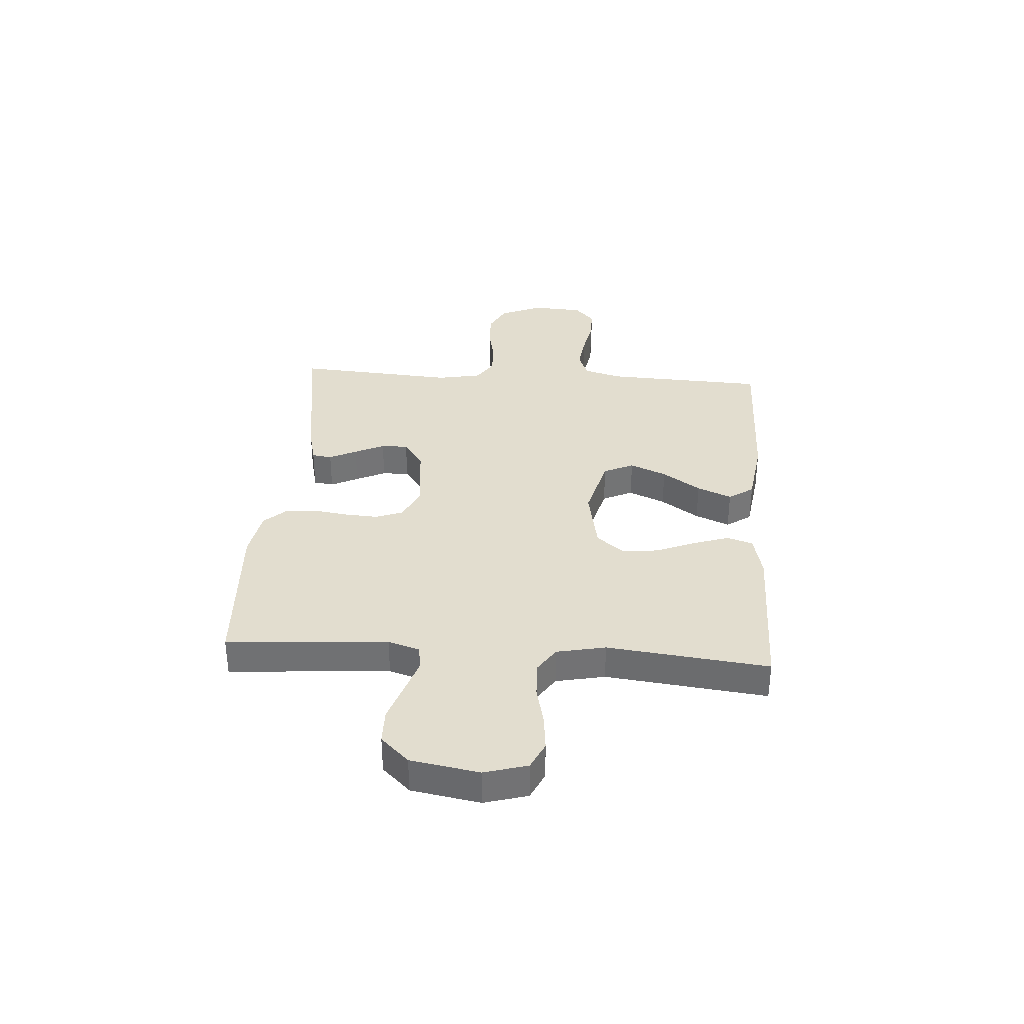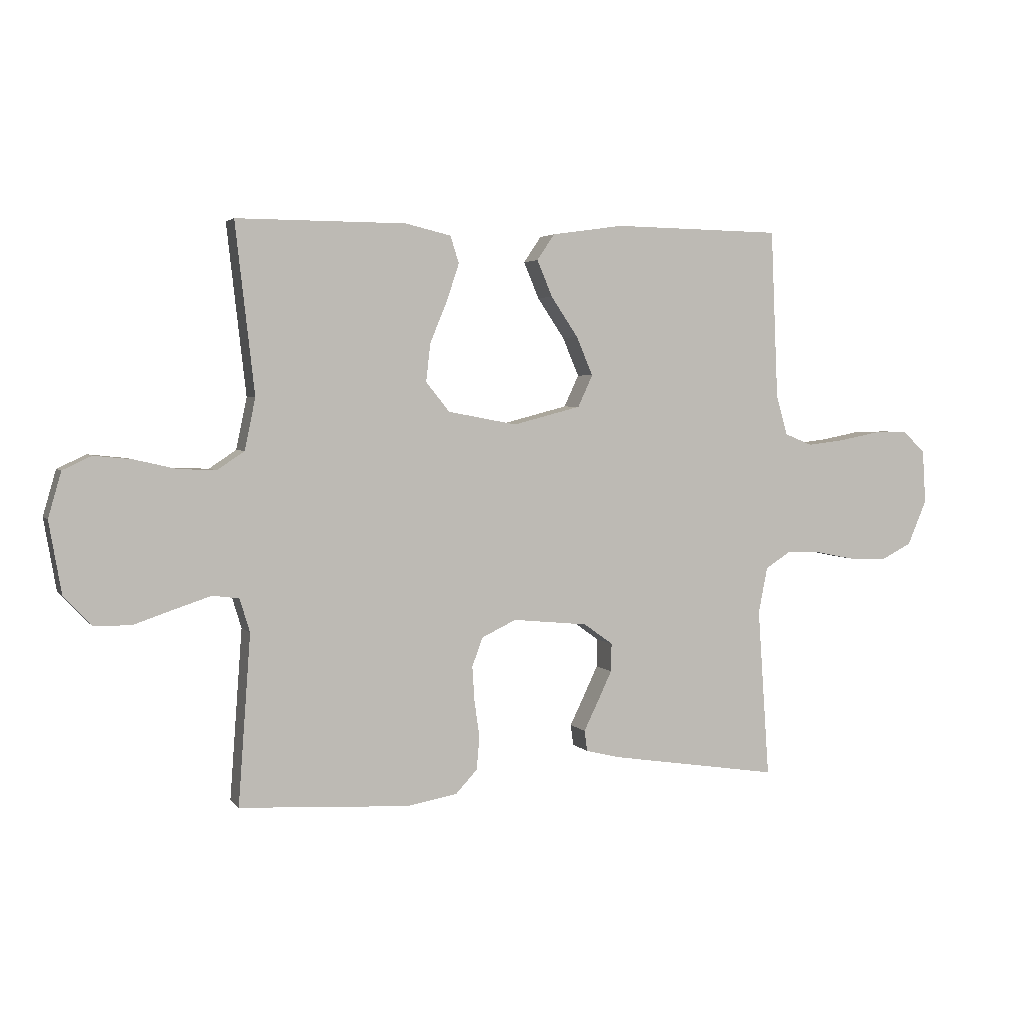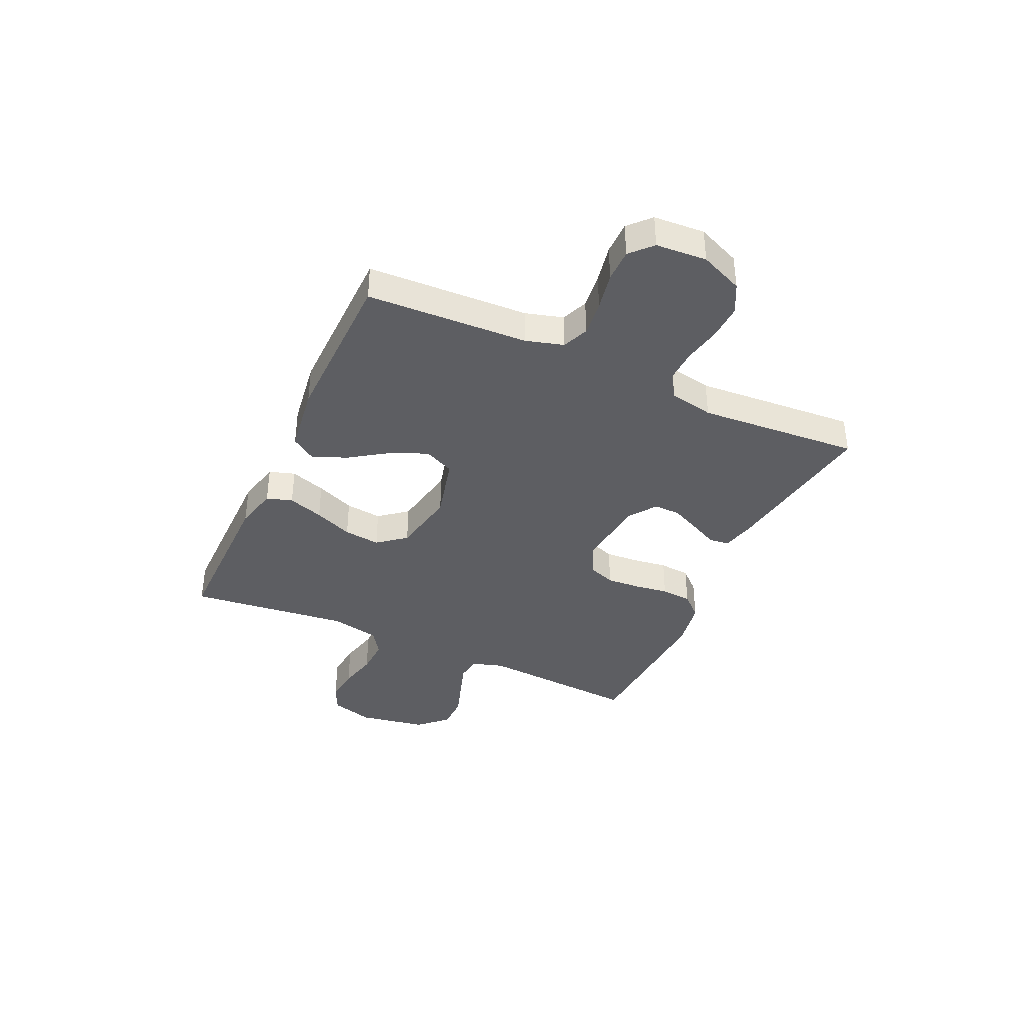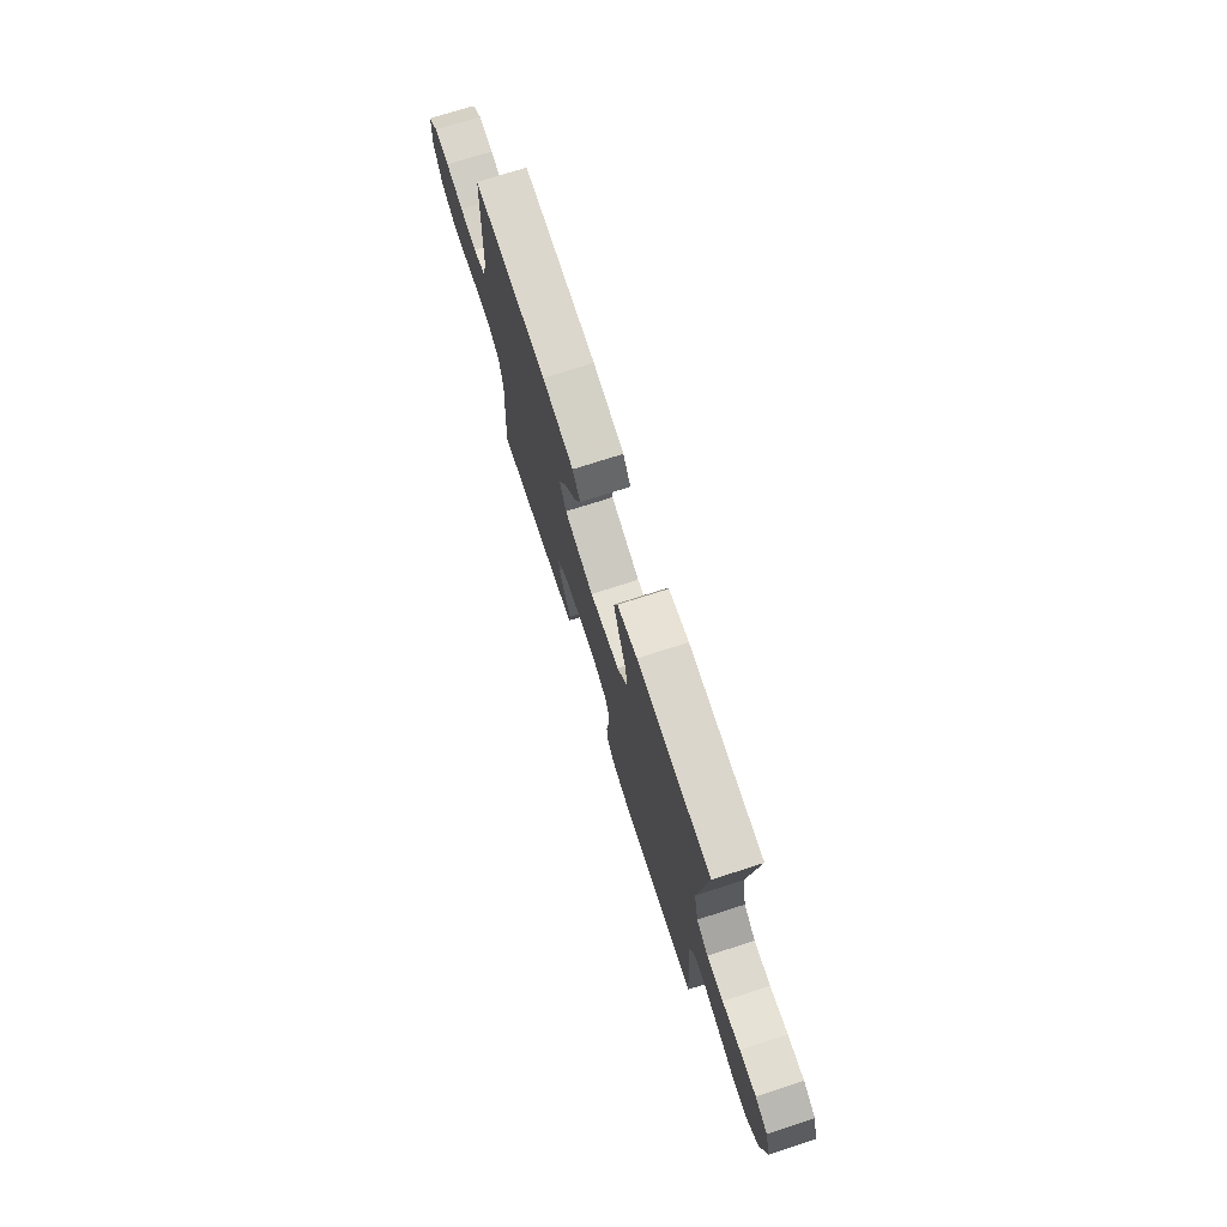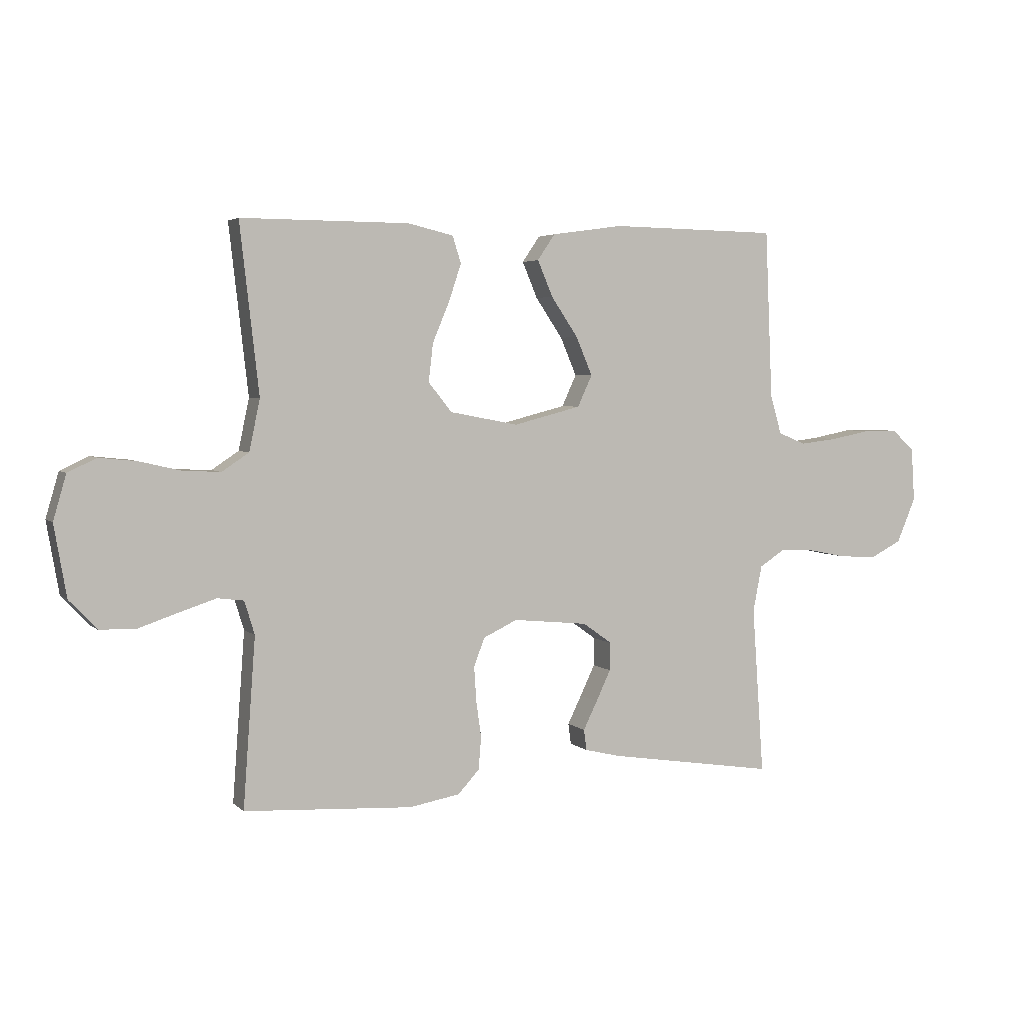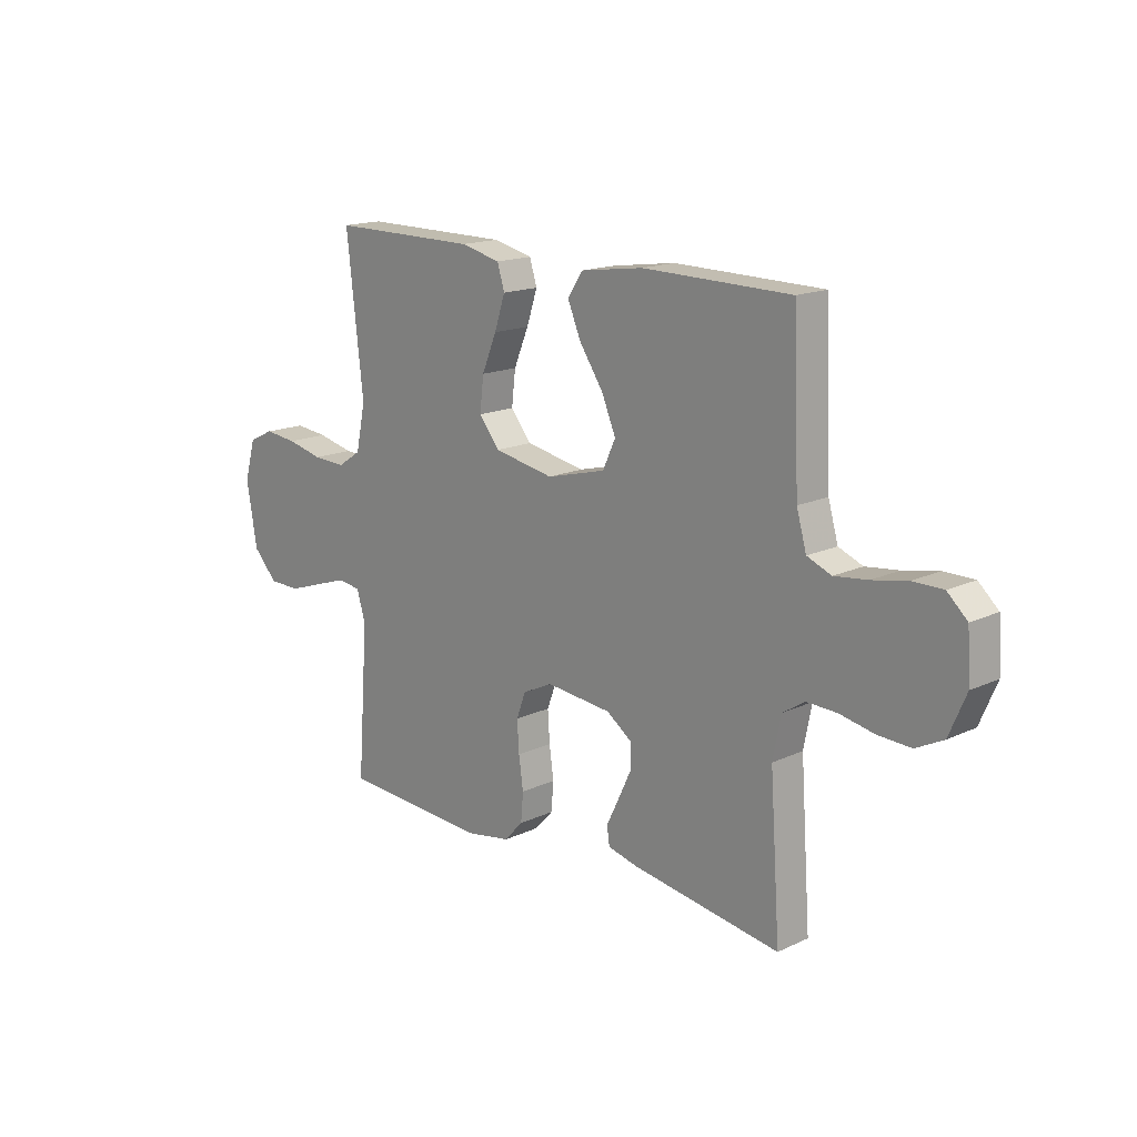
<metadata>
{"format":"obj","ext":"obj","renderer":"f3d","projection":"perspective","resolution":1024,"background":"white","views":[{"elev":34.8,"azim":-86.0,"up":"+Y"},{"elev":3.4,"azim":-19.3,"up":"+Z"},{"elev":-38.3,"azim":65.4,"up":"+Y"},{"elev":73.7,"azim":-107.8,"up":"+Z"},{"elev":3.8,"azim":-22.3,"up":"+Z"},{"elev":16.1,"azim":46.2,"up":"+Z"}]}
</metadata>
<code>
v 0.5 0.07 0.5
v 0.513 0.07 0.2
v 0.533 0.07 0.13
v 0.582 0.07 0.11
v 0.649 0.07 0.118
v 0.72 0.07 0.132
v 0.781 0.07 0.132
v 0.821 0.07 0.095
v 0.827 0.07 0
v 0.793 0.07 -0.08
v 0.738 0.07 -0.108
v 0.671 0.07 -0.105
v 0.601 0.07 -0.091
v 0.54 0.07 -0.089
v 0.495 0.07 -0.118
v 0.479 0.07 -0.2
v 0.5 0.07 -0.5
v 0.2 0.07 -0.454
v 0.138 0.07 -0.439
v 0.133 0.07 -0.402
v 0.158 0.07 -0.351
v 0.184 0.07 -0.296
v 0.185 0.07 -0.246
v 0.133 0.07 -0.209
v 0 0.07 -0.196
v -0.061 0.07 -0.225
v -0.08 0.07 -0.276
v -0.076 0.07 -0.338
v -0.067 0.07 -0.402
v -0.072 0.07 -0.46
v -0.11 0.07 -0.501
v -0.2 0.07 -0.517
v -0.5 0.07 -0.5
v -0.478 0.07 -0.2
v -0.496 0.07 -0.141
v -0.543 0.07 -0.135
v -0.607 0.07 -0.156
v -0.678 0.07 -0.18
v -0.743 0.07 -0.179
v -0.792 0.07 -0.127
v -0.814 0.07 0
v -0.791 0.07 0.08
v -0.74 0.07 0.104
v -0.673 0.07 0.097
v -0.6 0.07 0.08
v -0.533 0.07 0.077
v -0.485 0.07 0.109
v -0.466 0.07 0.2
v -0.5 0.07 0.5
v -0.2 0.07 0.499
v -0.119 0.07 0.48
v -0.104 0.07 0.432
v -0.126 0.07 0.366
v -0.156 0.07 0.294
v -0.164 0.07 0.226
v -0.122 0.07 0.174
v 0 0.07 0.151
v 0.12 0.07 0.182
v 0.146 0.07 0.238
v 0.117 0.07 0.306
v 0.069 0.07 0.377
v 0.042 0.07 0.441
v 0.073 0.07 0.487
v 0.2 0.07 0.505
v 0.5 0 0.5
v 0.513 0 0.2
v 0.533 0 0.13
v 0.582 0 0.11
v 0.649 0 0.118
v 0.72 0 0.132
v 0.781 0 0.132
v 0.821 0 0.095
v 0.827 0 0
v 0.793 0 -0.08
v 0.738 0 -0.108
v 0.671 0 -0.105
v 0.601 0 -0.091
v 0.54 0 -0.089
v 0.495 0 -0.118
v 0.479 0 -0.2
v 0.5 0 -0.5
v 0.2 0 -0.454
v 0.138 0 -0.439
v 0.133 0 -0.402
v 0.158 0 -0.351
v 0.184 0 -0.296
v 0.185 0 -0.246
v 0.133 0 -0.209
v 0 0 -0.196
v -0.061 0 -0.225
v -0.08 0 -0.276
v -0.076 0 -0.338
v -0.067 0 -0.402
v -0.072 0 -0.46
v -0.11 0 -0.501
v -0.2 0 -0.517
v -0.5 0 -0.5
v -0.478 0 -0.2
v -0.496 0 -0.141
v -0.543 0 -0.135
v -0.607 0 -0.156
v -0.678 0 -0.18
v -0.743 0 -0.179
v -0.792 0 -0.127
v -0.814 0 0
v -0.791 0 0.08
v -0.74 0 0.104
v -0.673 0 0.097
v -0.6 0 0.08
v -0.533 0 0.077
v -0.485 0 0.109
v -0.466 0 0.2
v -0.5 0 0.5
v -0.2 0 0.499
v -0.119 0 0.48
v -0.104 0 0.432
v -0.126 0 0.366
v -0.156 0 0.294
v -0.164 0 0.226
v -0.122 0 0.174
v 0 0 0.151
v 0.12 0 0.182
v 0.146 0 0.238
v 0.117 0 0.306
v 0.069 0 0.377
v 0.042 0 0.441
v 0.073 0 0.487
v 0.2 0 0.505
f 63 64 1 2
f 60 61 62 63
f 59 60 63 2
f 58 59 2 3
f 57 58 3 4
f 51 52 53 54
f 49 50 51 54
f 48 49 54 55
f 47 48 55 56
f 42 43 44 45
f 42 45 46
f 41 42 46
f 40 41 46
f 37 38 39 40
f 36 37 40 46
f 35 36 46 47
f 31 32 33 34
f 28 29 30 31
f 27 28 31 34
f 26 27 34 35
f 18 19 20 21
f 16 17 18 21
f 15 16 21 22
f 14 15 22 23
f 10 11 12 13
f 10 13 14
f 9 10 14
f 8 9 14
f 5 6 7 8
f 4 5 8 14
f 57 4 14 23
f 25 26 35 47
f 24 25 47 56
f 23 24 56 57
f 66 65 128 127
f 127 126 125 124
f 66 127 124 123
f 67 66 123 122
f 68 67 122 121
f 118 117 116 115
f 118 115 114 113
f 119 118 113 112
f 120 119 112 111
f 109 108 107 106
f 110 109 106
f 110 106 105
f 110 105 104
f 104 103 102 101
f 110 104 101 100
f 111 110 100 99
f 98 97 96 95
f 95 94 93 92
f 98 95 92 91
f 99 98 91 90
f 85 84 83 82
f 85 82 81 80
f 86 85 80 79
f 87 86 79 78
f 77 76 75 74
f 78 77 74
f 78 74 73
f 78 73 72
f 72 71 70 69
f 78 72 69 68
f 87 78 68 121
f 111 99 90 89
f 120 111 89 88
f 121 120 88 87
f 1 65 66 2
f 2 66 67 3
f 3 67 68 4
f 4 68 69 5
f 5 69 70 6
f 6 70 71 7
f 7 71 72 8
f 8 72 73 9
f 9 73 74 10
f 10 74 75 11
f 11 75 76 12
f 12 76 77 13
f 13 77 78 14
f 14 78 79 15
f 15 79 80 16
f 16 80 81 17
f 17 81 82 18
f 18 82 83 19
f 19 83 84 20
f 20 84 85 21
f 21 85 86 22
f 22 86 87 23
f 23 87 88 24
f 24 88 89 25
f 25 89 90 26
f 26 90 91 27
f 27 91 92 28
f 28 92 93 29
f 29 93 94 30
f 30 94 95 31
f 31 95 96 32
f 32 96 97 33
f 33 97 98 34
f 34 98 99 35
f 35 99 100 36
f 36 100 101 37
f 37 101 102 38
f 38 102 103 39
f 39 103 104 40
f 40 104 105 41
f 41 105 106 42
f 42 106 107 43
f 43 107 108 44
f 44 108 109 45
f 45 109 110 46
f 46 110 111 47
f 47 111 112 48
f 48 112 113 49
f 49 113 114 50
f 50 114 115 51
f 51 115 116 52
f 52 116 117 53
f 53 117 118 54
f 54 118 119 55
f 55 119 120 56
f 56 120 121 57
f 57 121 122 58
f 58 122 123 59
f 59 123 124 60
f 60 124 125 61
f 61 125 126 62
f 62 126 127 63
f 63 127 128 64
f 64 128 65 1

</code>
